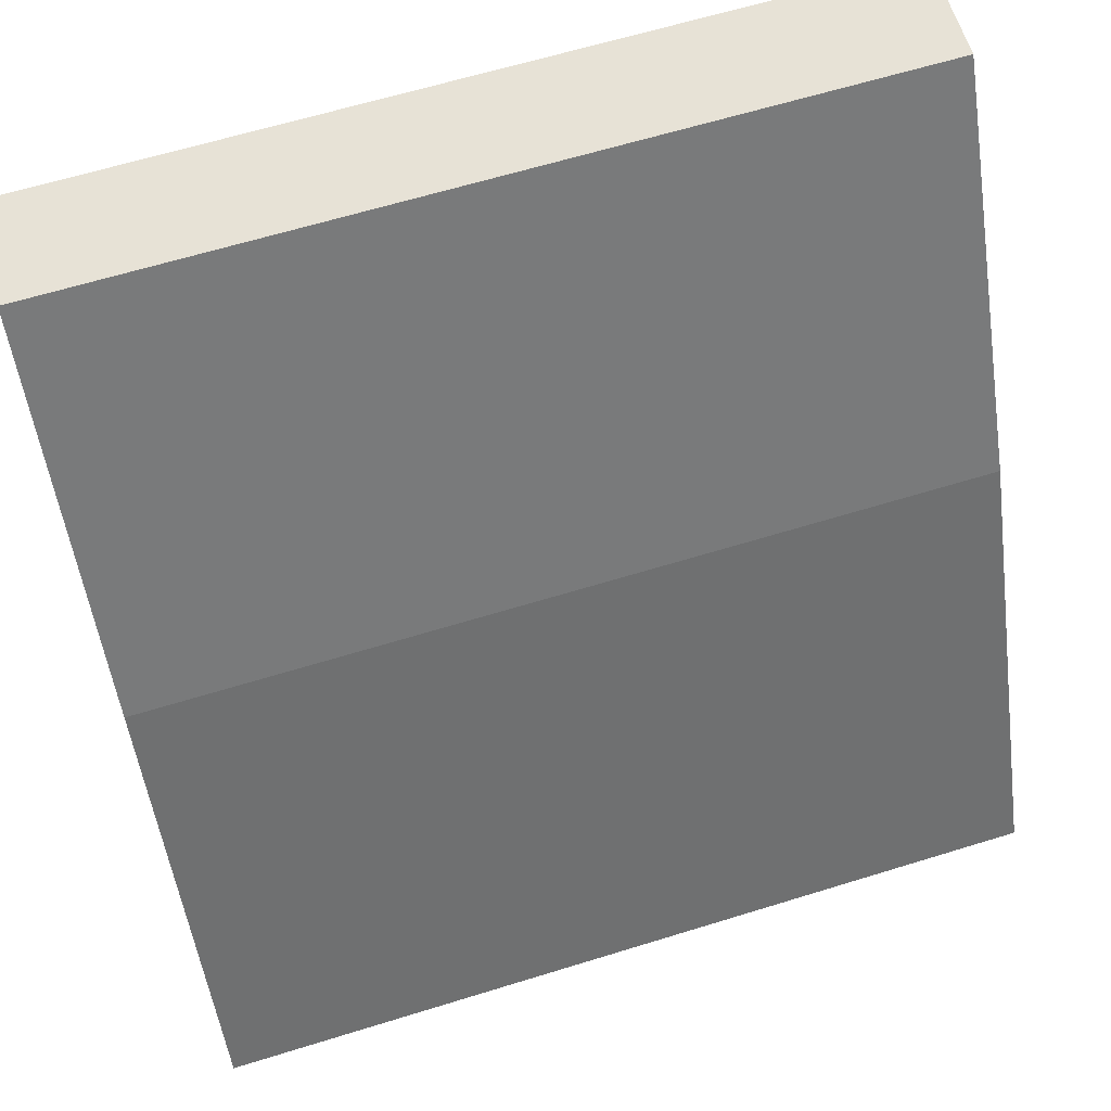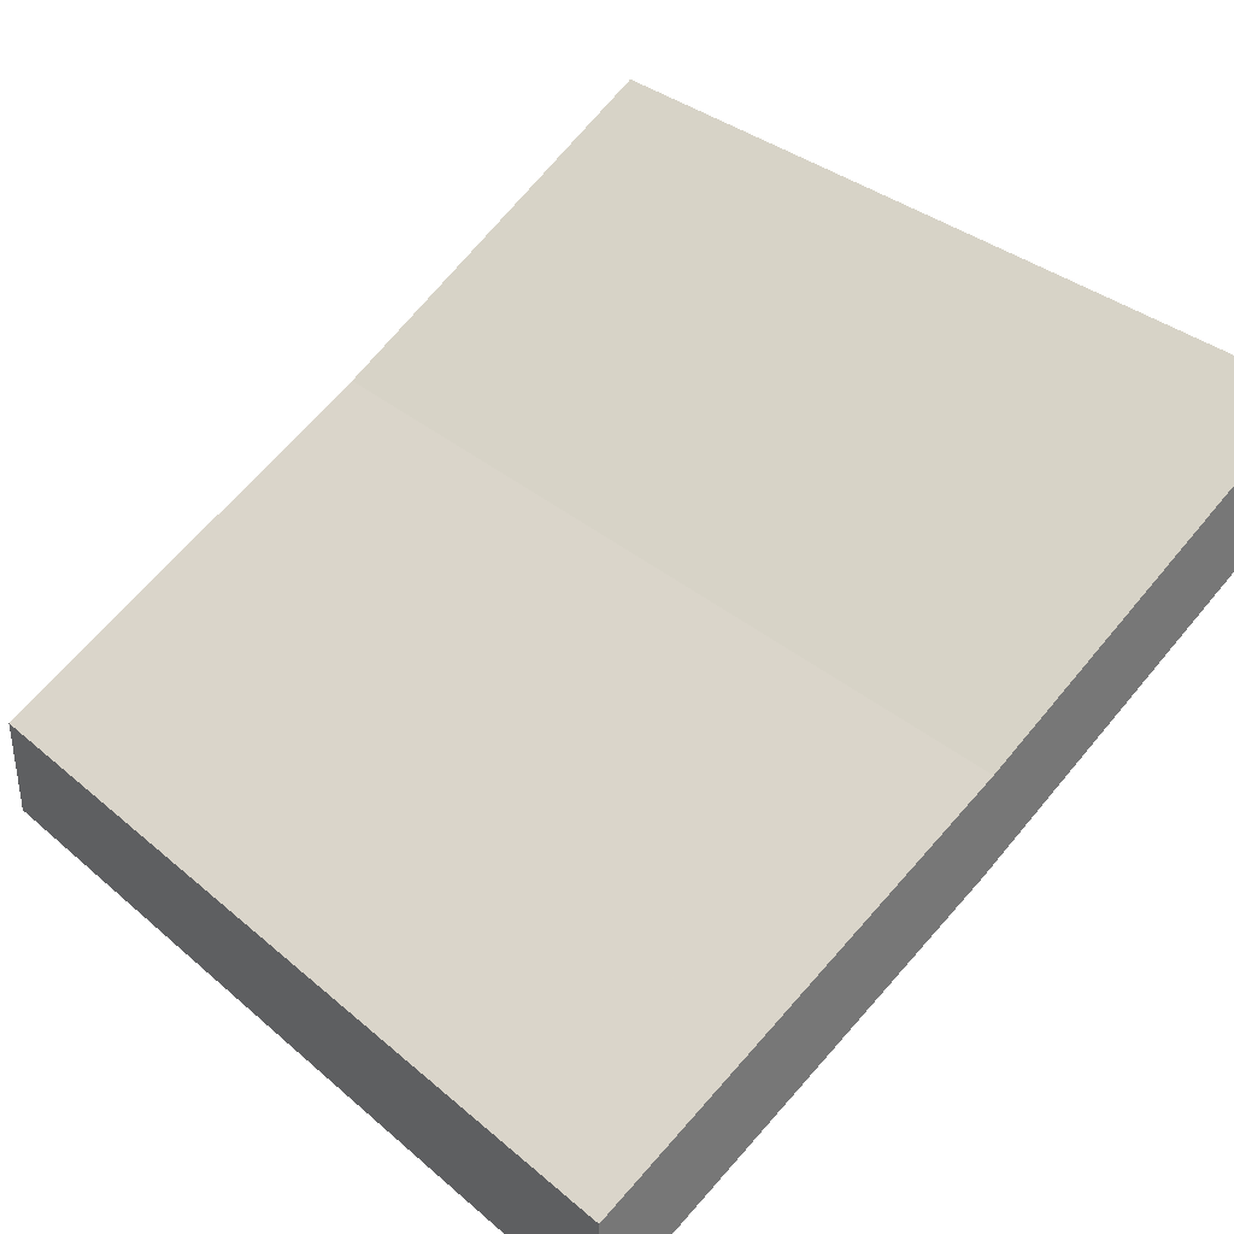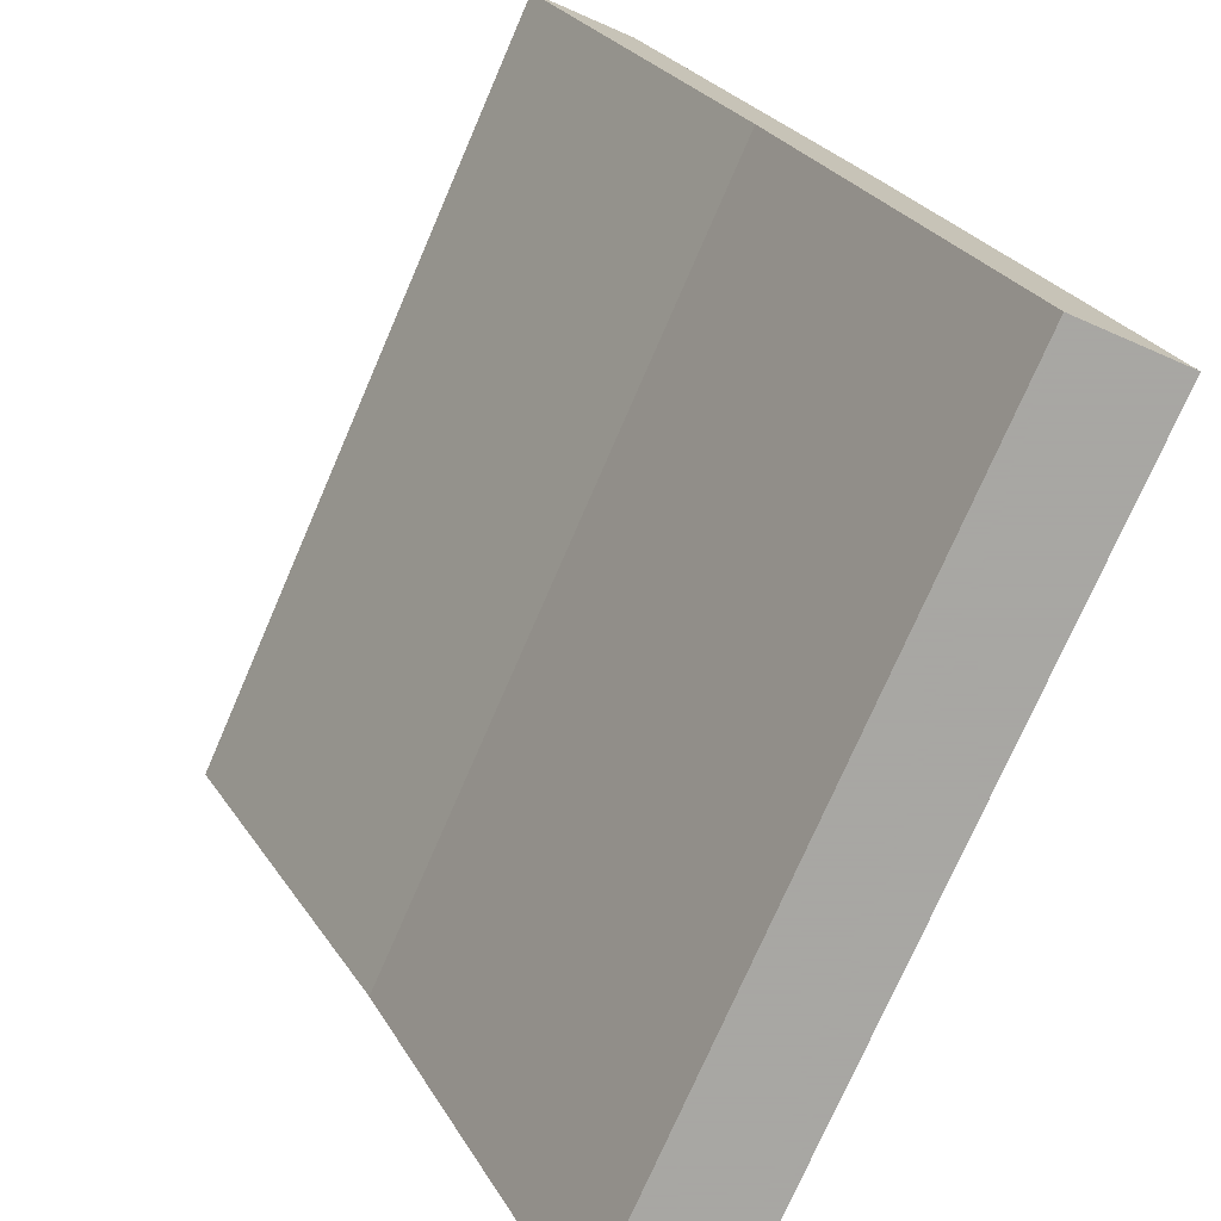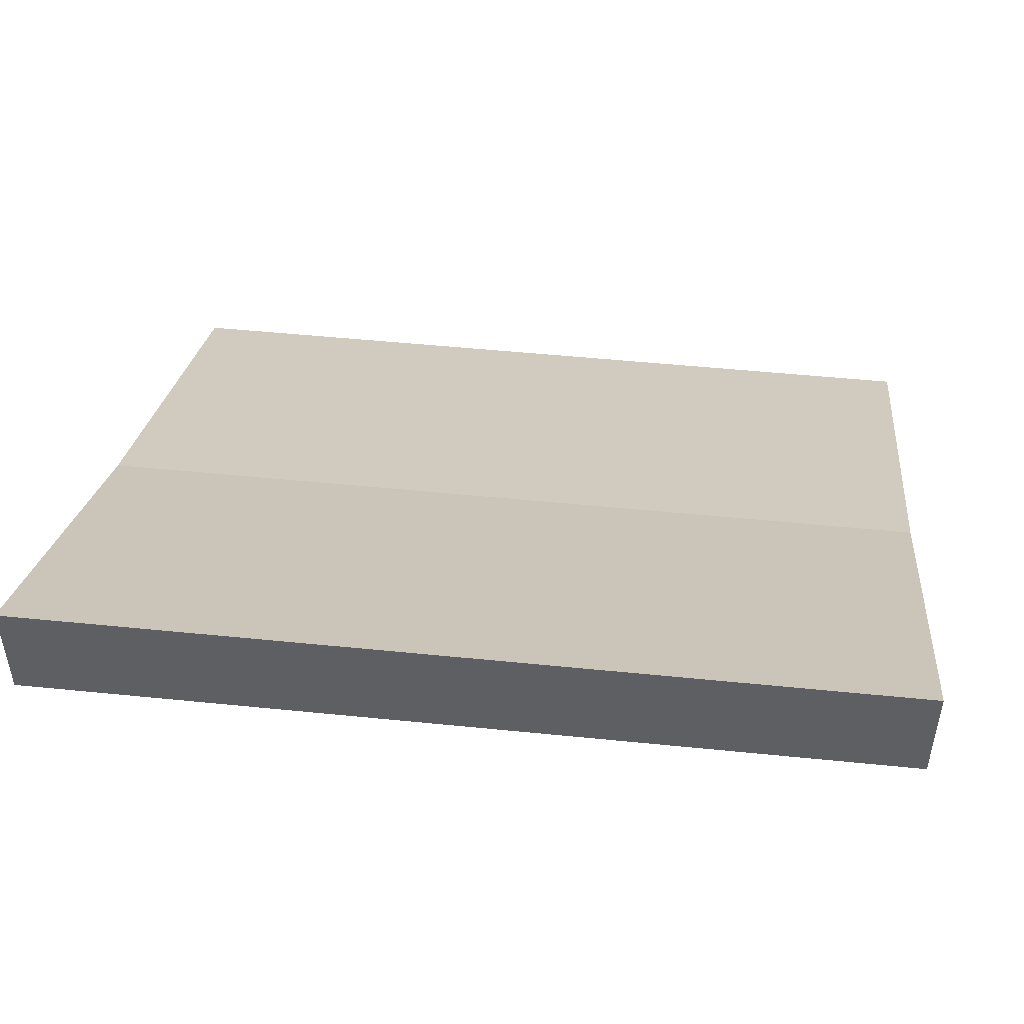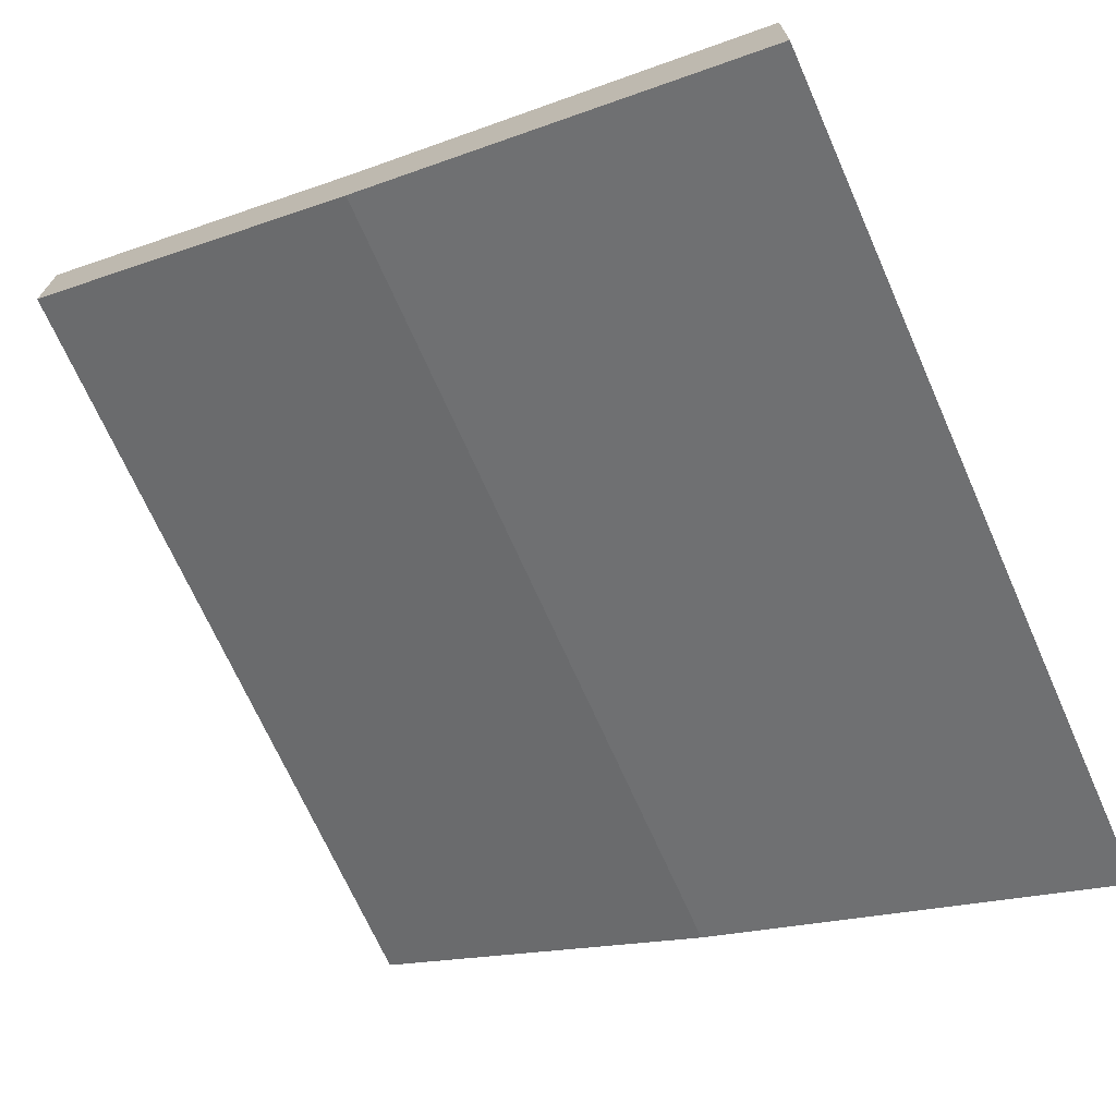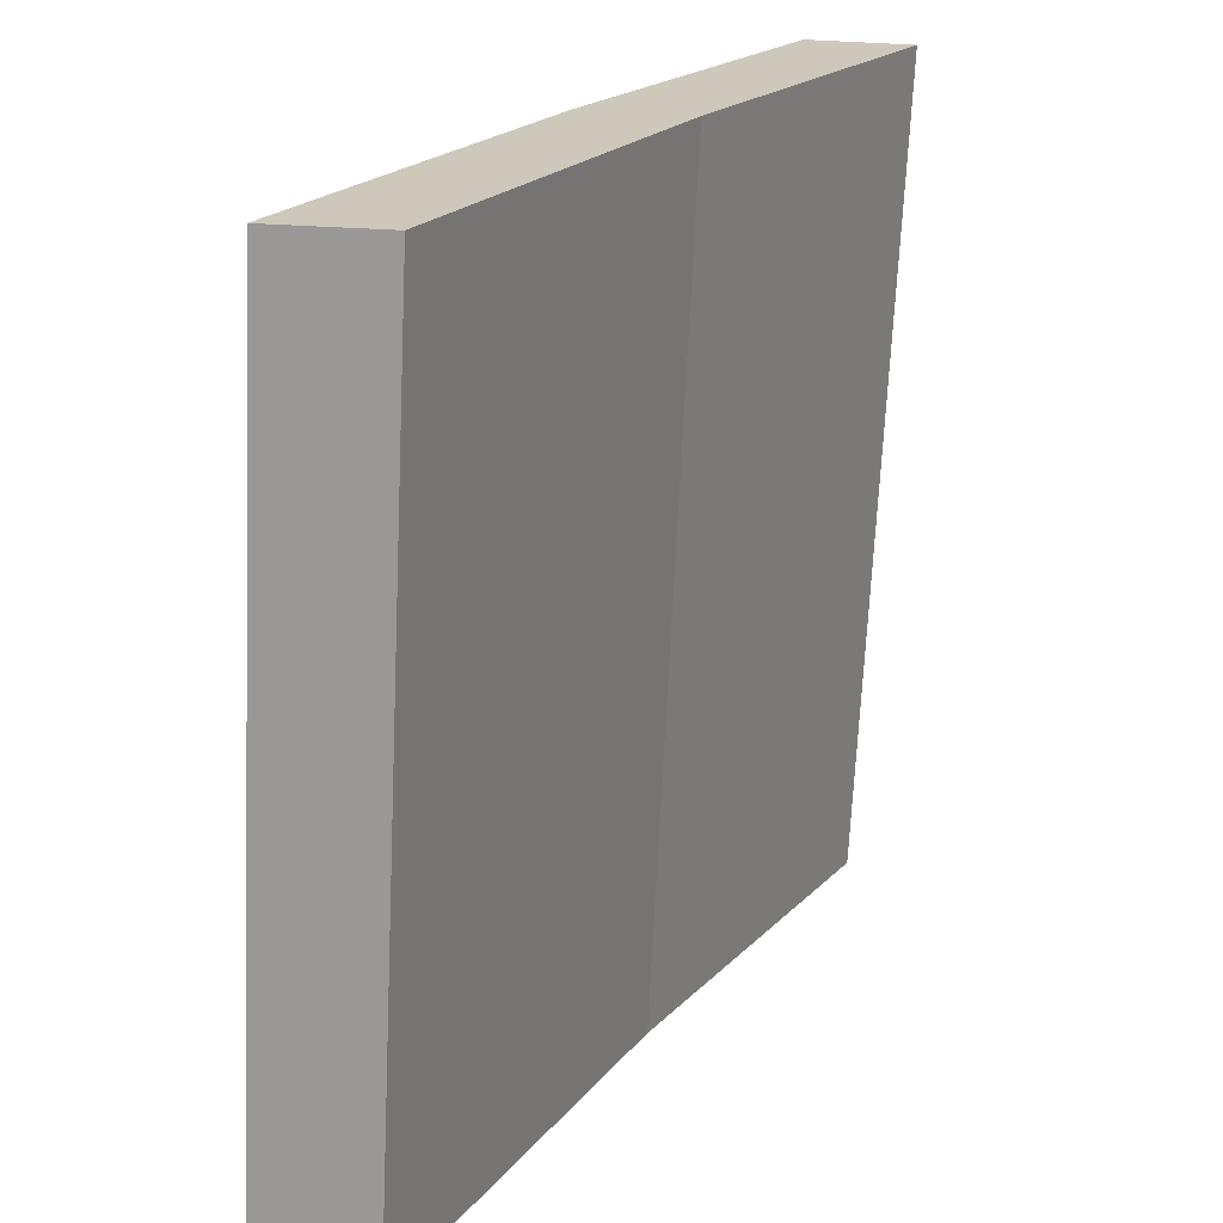
<metadata>
{"format":"obj","ext":"obj","renderer":"f3d","projection":"perspective","resolution":1024,"background":"white","views":[{"elev":63.1,"azim":162.6,"up":"+Y"},{"elev":34.9,"azim":48.2,"up":"+Z"},{"elev":-74.4,"azim":66.6,"up":"+Y"},{"elev":49.6,"azim":-173.6,"up":"+Z"},{"elev":-70.1,"azim":-66.0,"up":"+Z"},{"elev":-68.6,"azim":-92.7,"up":"+Y"}]}
</metadata>
<code>
v -0.5 0 0
v 0.5 0 0
v 0.5 -0.4375 -0.25
v -0.5 -0.4375 -0.25
v -0.5 0 0.125
v 0.5 0 0.125
v 0.5 -0.4375 -0.125
v 0.5 -0.9375 -0.375
v 0.5 -0.9375 -0.5
v -0.5 -0.9375 -0.5
v -0.5 -0.4375 -0.125
v -0.5 -0.9375 -0.375
f 1 2 3
f 1 3 4
f 1 4 5
f 1 5 2
f 2 5 6
f 2 6 7
f 2 7 3
f 3 7 8
f 3 8 9
f 3 9 10
f 3 10 4
f 4 10 11
f 4 11 5
f 5 11 6
f 6 11 7
f 7 11 8
f 8 11 12
f 8 12 10
f 8 10 9
f 11 10 12

</code>
